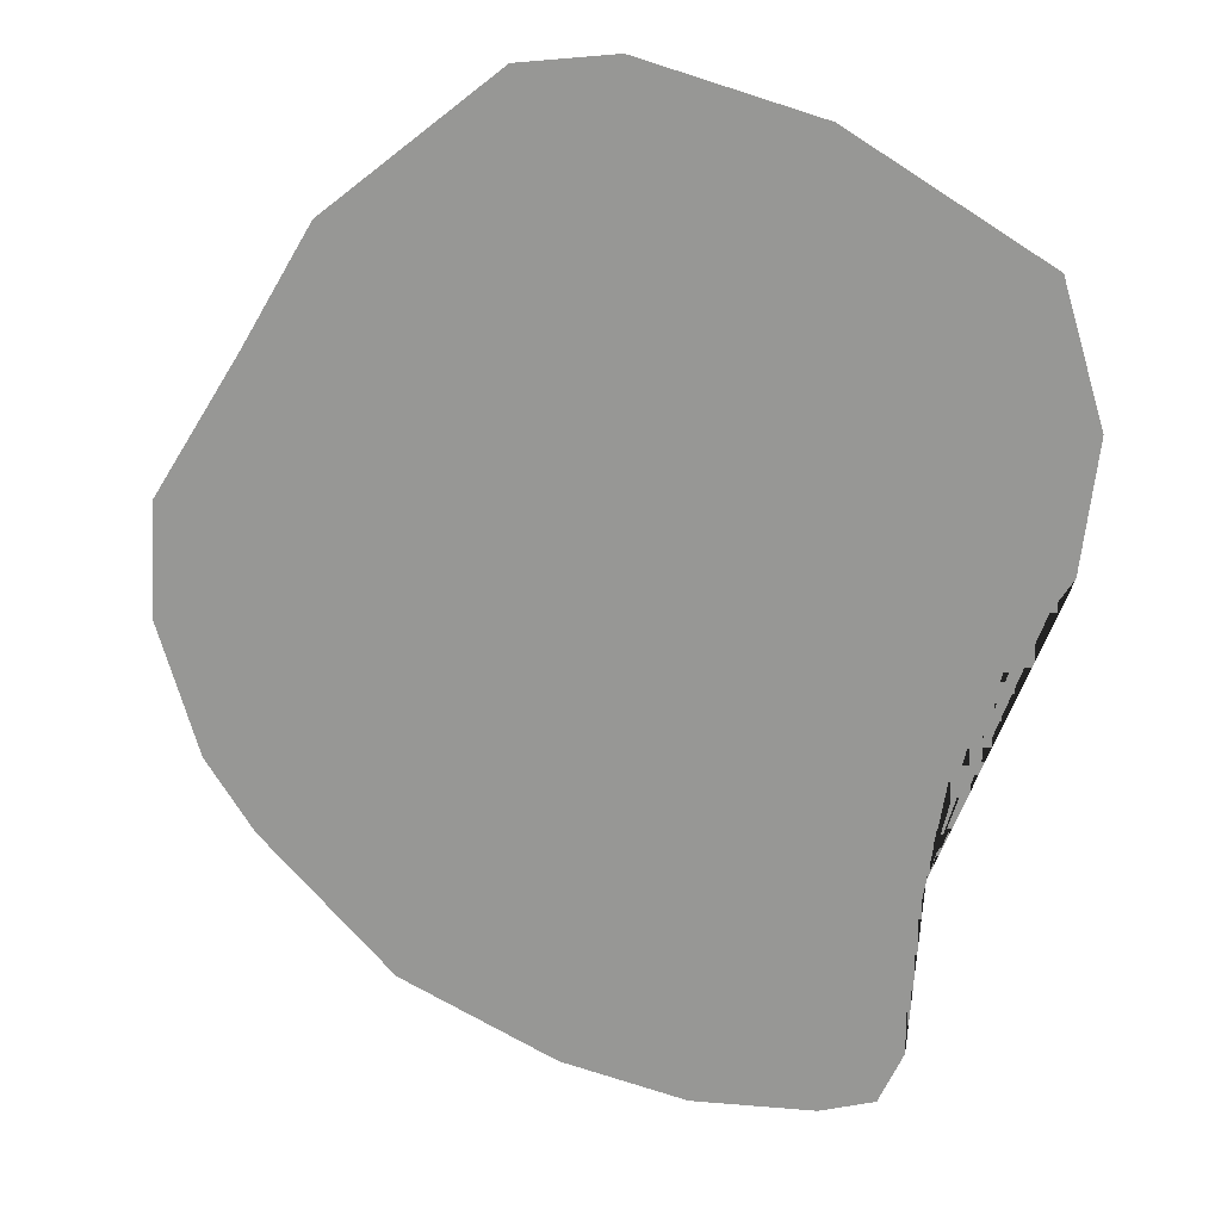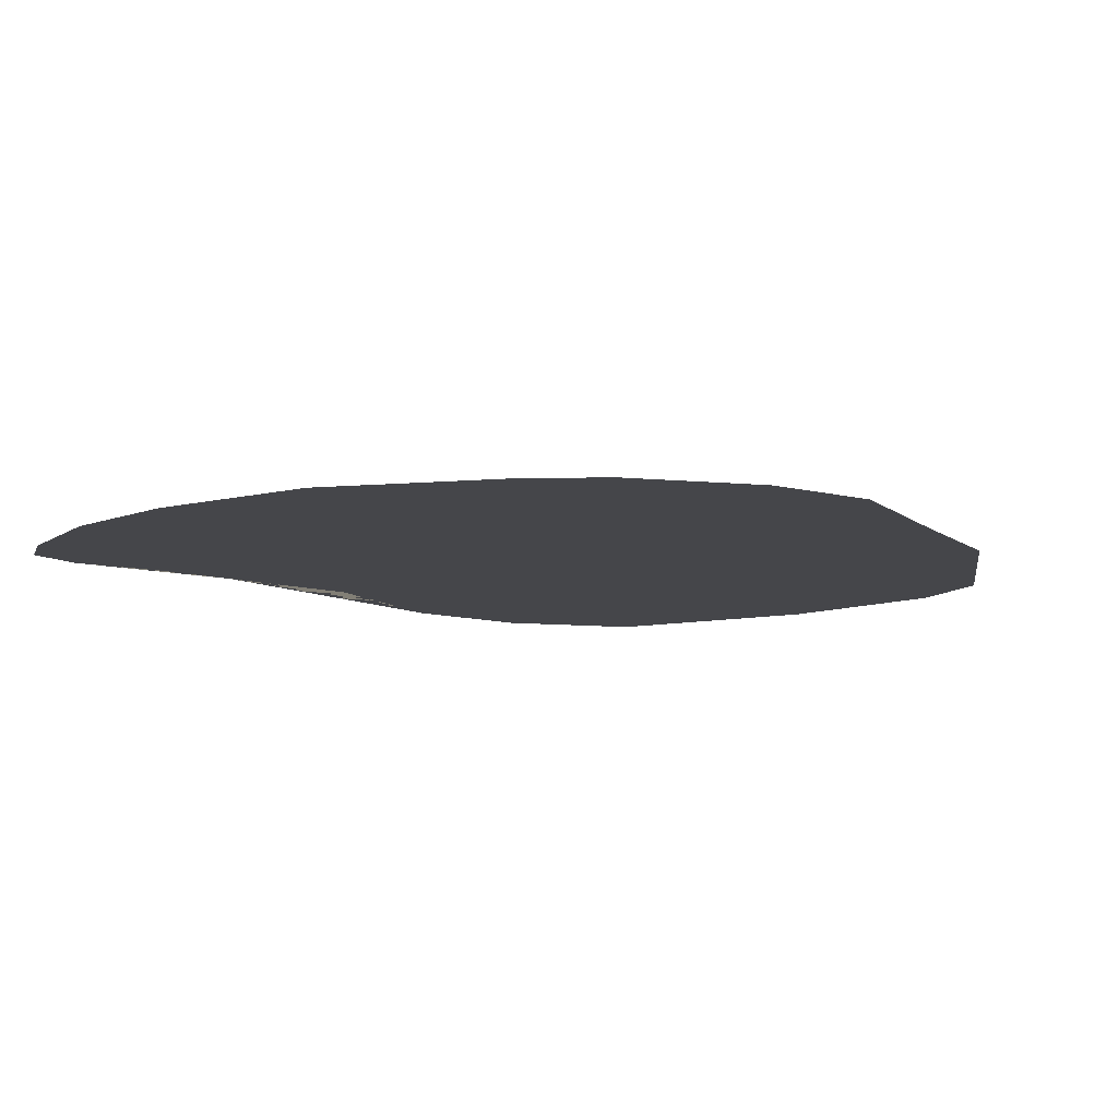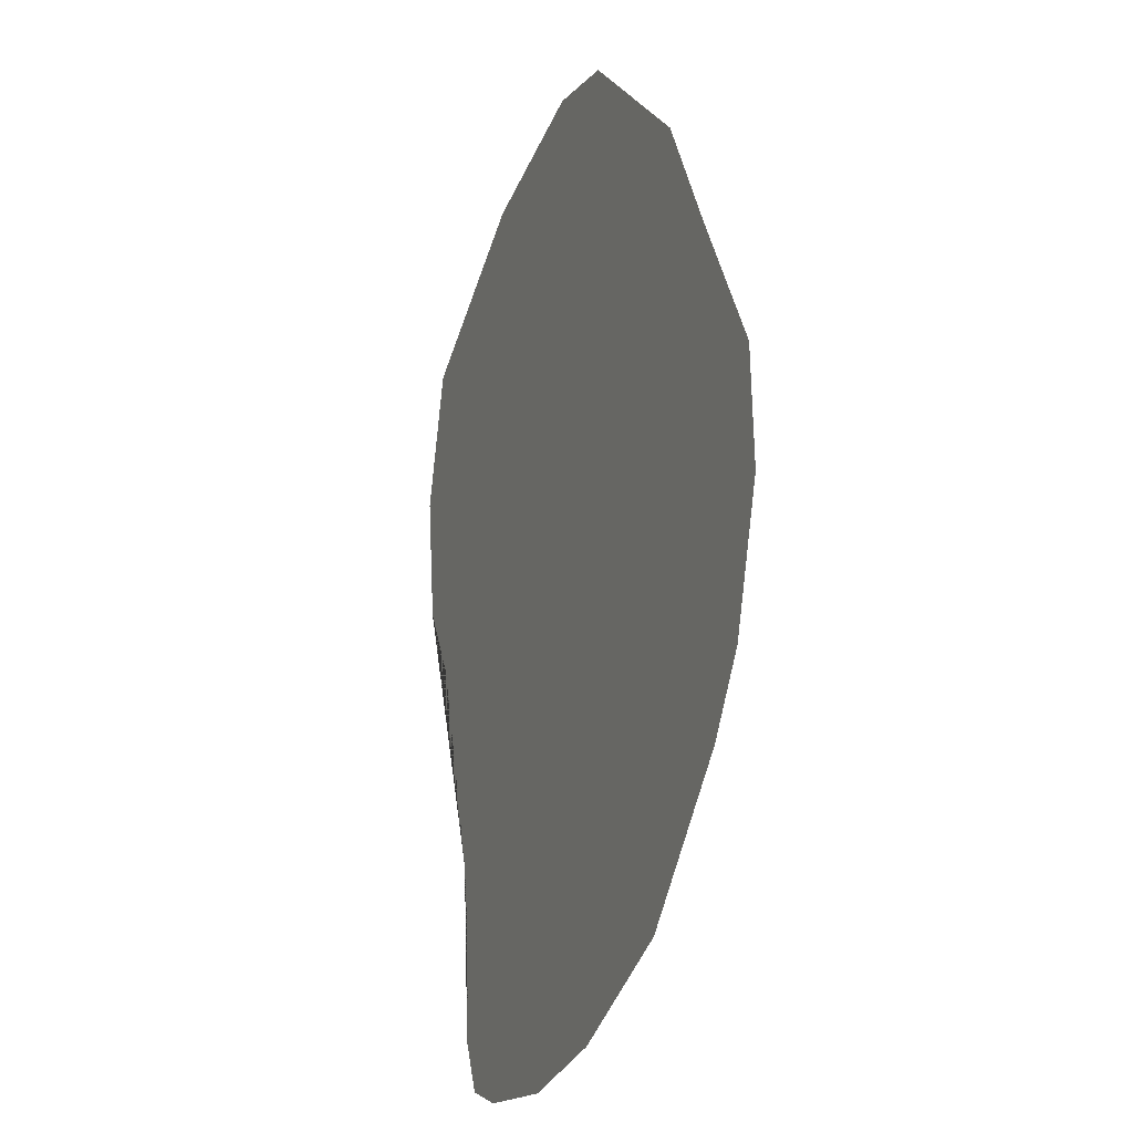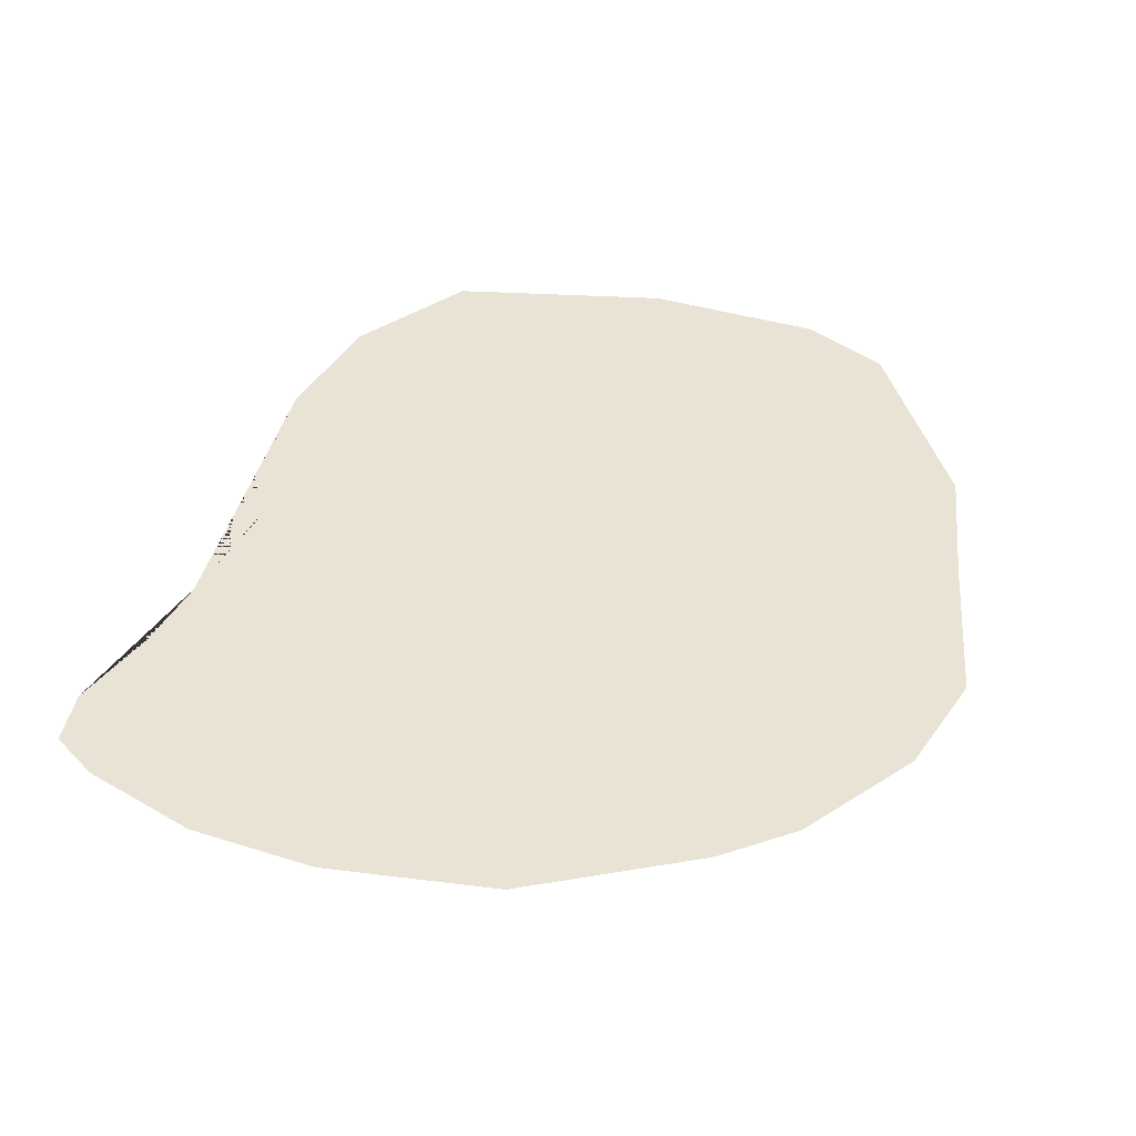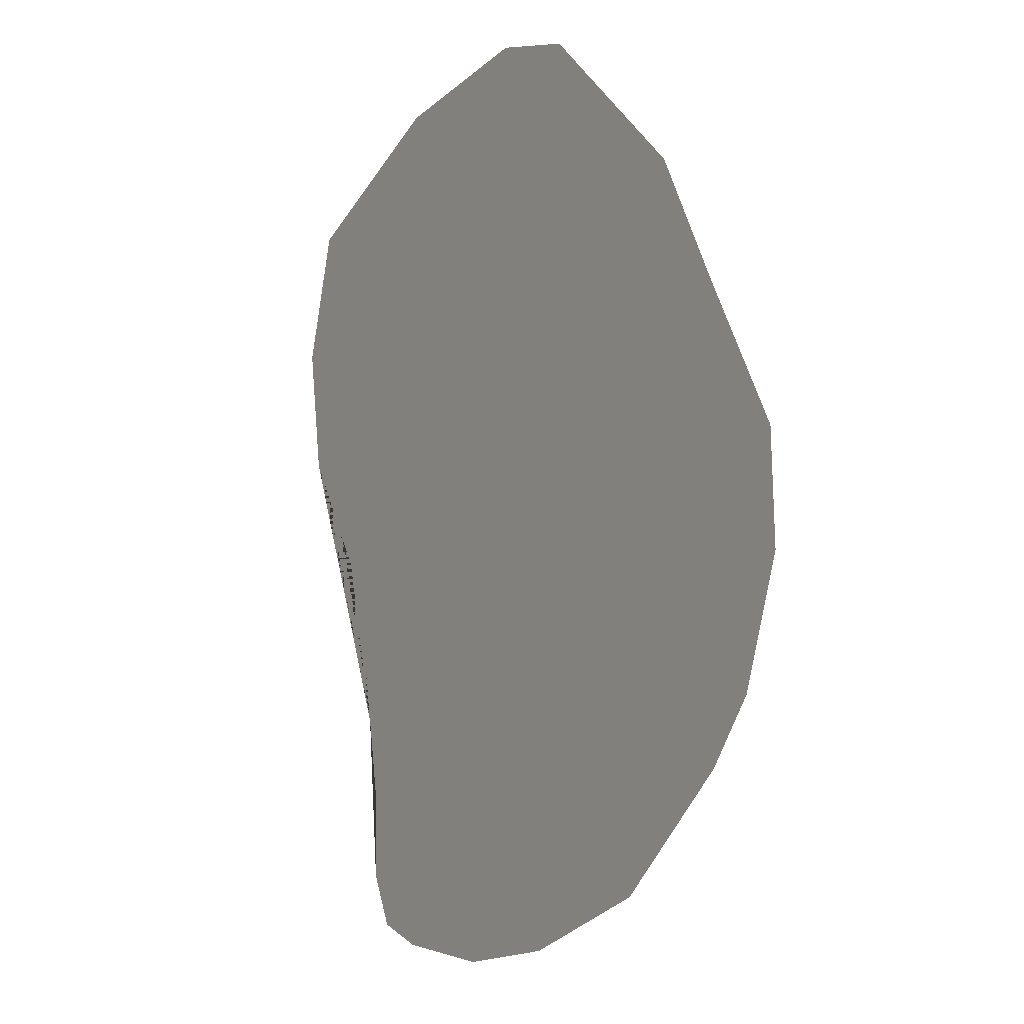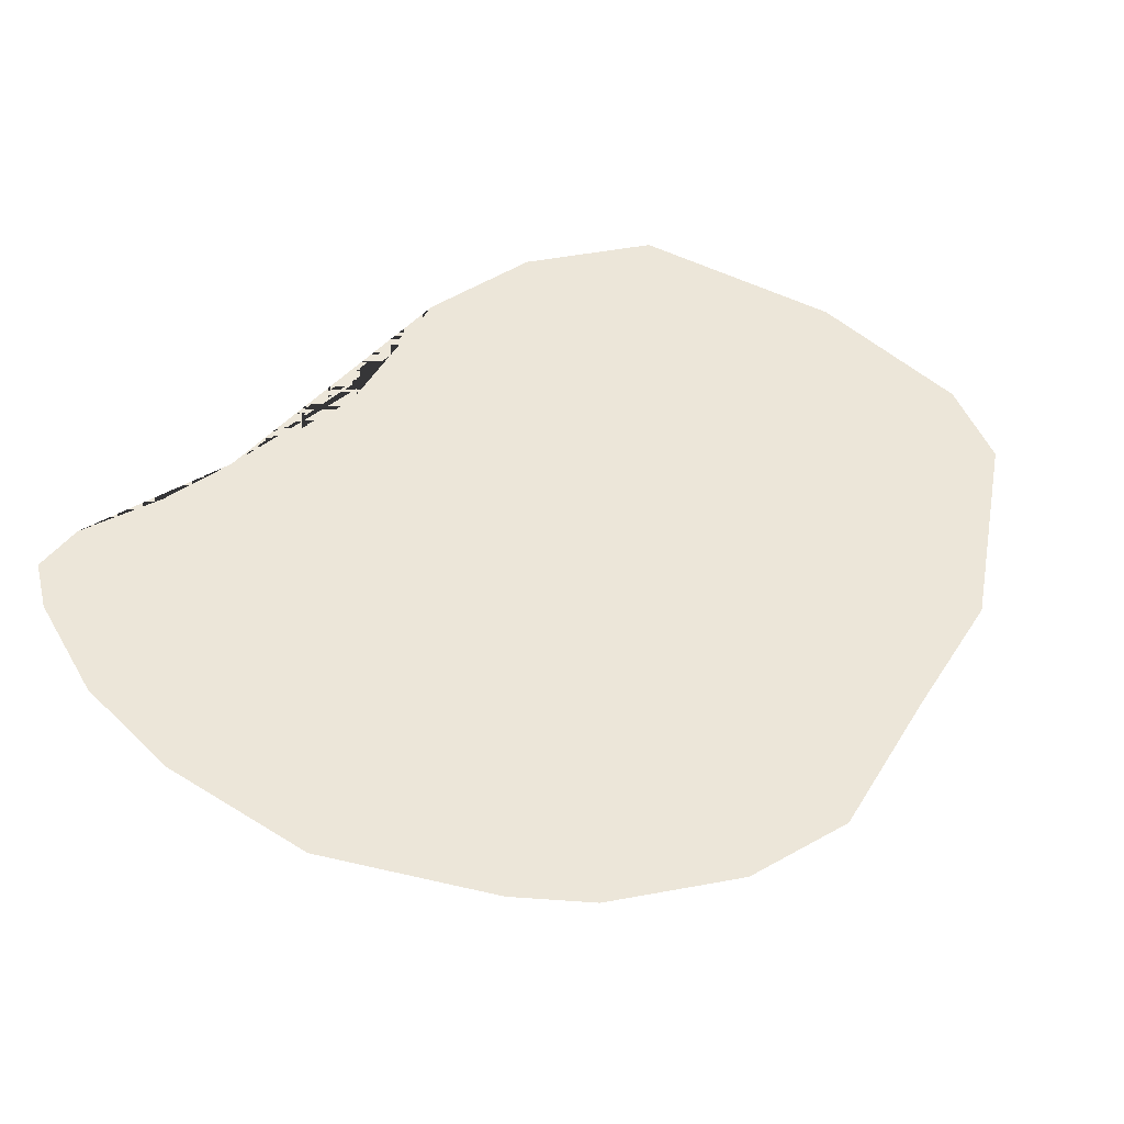
<metadata>
{"format":"obj","ext":"obj","renderer":"f3d","projection":"perspective","resolution":1024,"background":"white","views":[{"elev":20.4,"azim":7.9,"up":"+Z"},{"elev":-9.9,"azim":-120.3,"up":"+Y"},{"elev":-15.6,"azim":-111.3,"up":"+Z"},{"elev":42.2,"azim":-144.3,"up":"+Y"},{"elev":0.9,"azim":-124.8,"up":"+Z"},{"elev":49.3,"azim":-118.2,"up":"+Y"}]}
</metadata>
<code>
o platform_06_NAV_Cube.015
v -15.74 9.435 98.94
v -16.03 9.435 96.99
v -16.03 9.435 94.77
v -16.54 9.435 93.68
v -31.76 9.435 102.2
v -31.98 9.435 103
v -13.05 9.435 110.3
v -12.76 9.435 109.3
v -13.49 9.435 105.1
v -15.23 9.435 102.4
v -26.31 9.435 114.4
v -25.01 9.435 115.5
v -24.44 9.435 115.9
v -22.19 9.435 116.1
v -21.05 9.435 115.8
v -16.3 9.435 113.8
v -13.6 9.435 112.1
v -30.24 9.435 99.12
v -31.34 9.435 100.8
v -28.96 9.435 97.73
v -20.26 9.435 93.24
v -20.73 9.435 93.24
v -23.61 9.435 94
v -24.88 9.435 94.65
v -32.29 9.435 104
v -32.11 9.435 106.7
v -31.97 9.435 106.9
v -30.1 9.435 109.9
v -28.99 9.435 111.8
v -12.64 9.435 108.9
v -13 9.435 105.8
v -28.47 9.435 112.7
v -16.6 9.435 93.55
v -17.88 9.435 93.21
v -18.09 9.435 114.9
v -27.22 9.435 95.84
f 1 10 9 31 30 8 7 17 16 35 15 14 13 12 11 32 29 28 27 26 25 6 5 19 18 20 36 24 23 22 21 34 33 4 3 2

</code>
